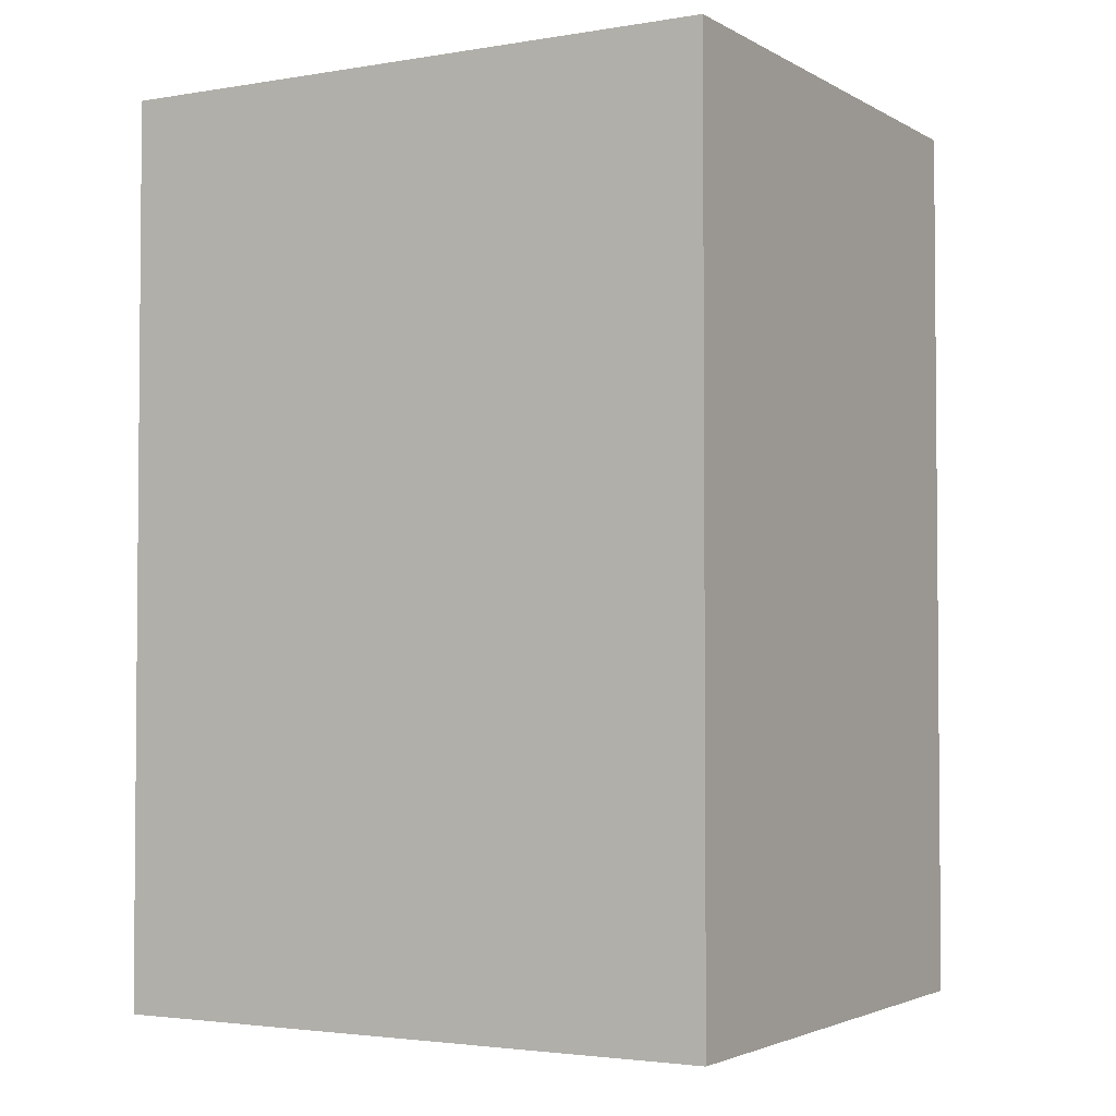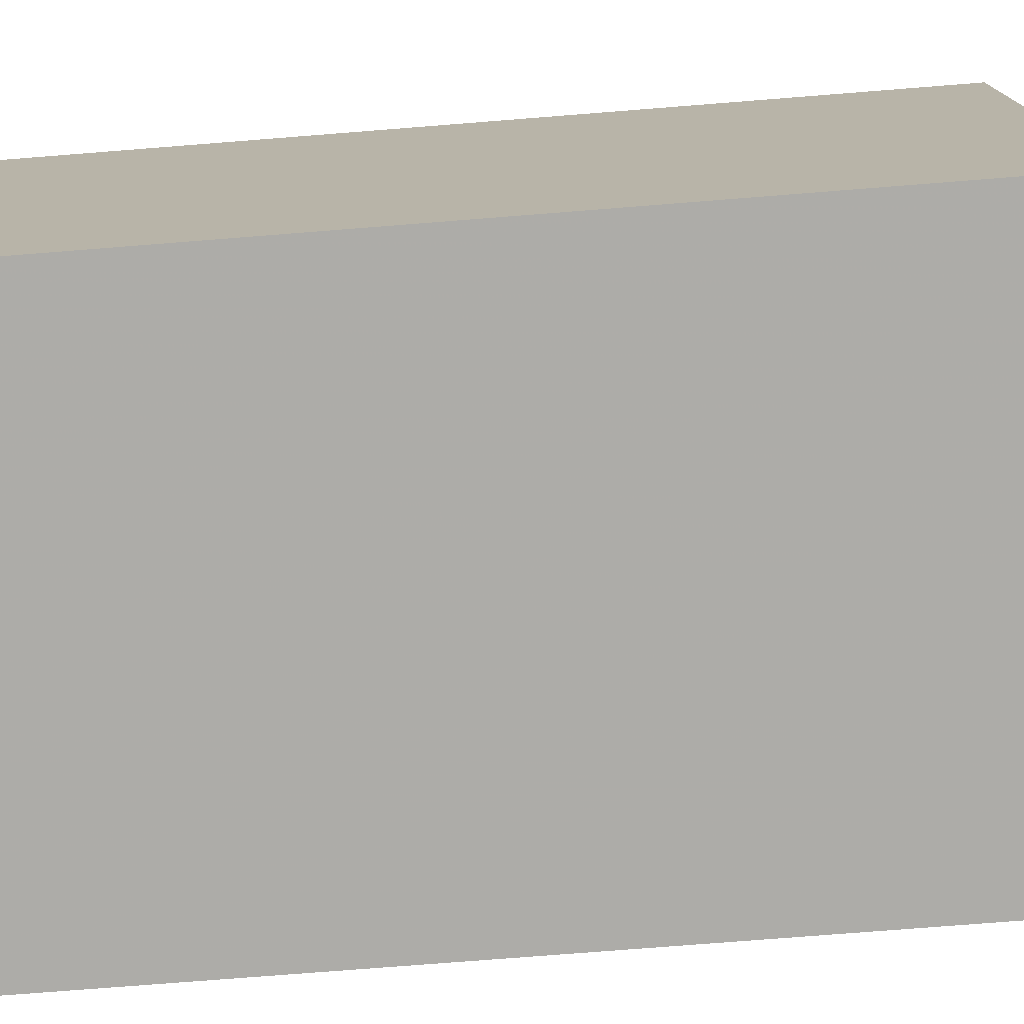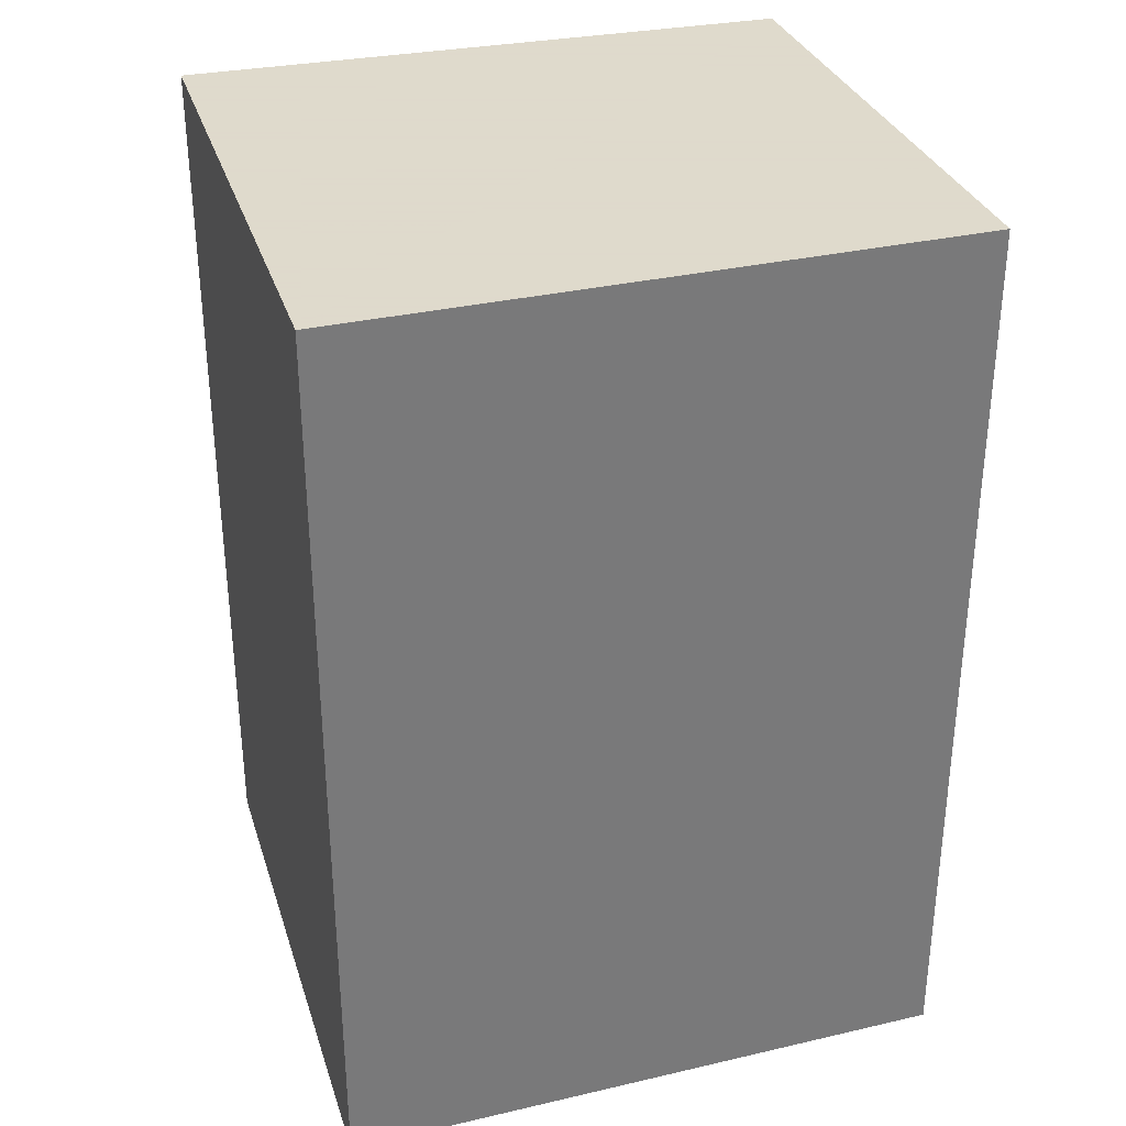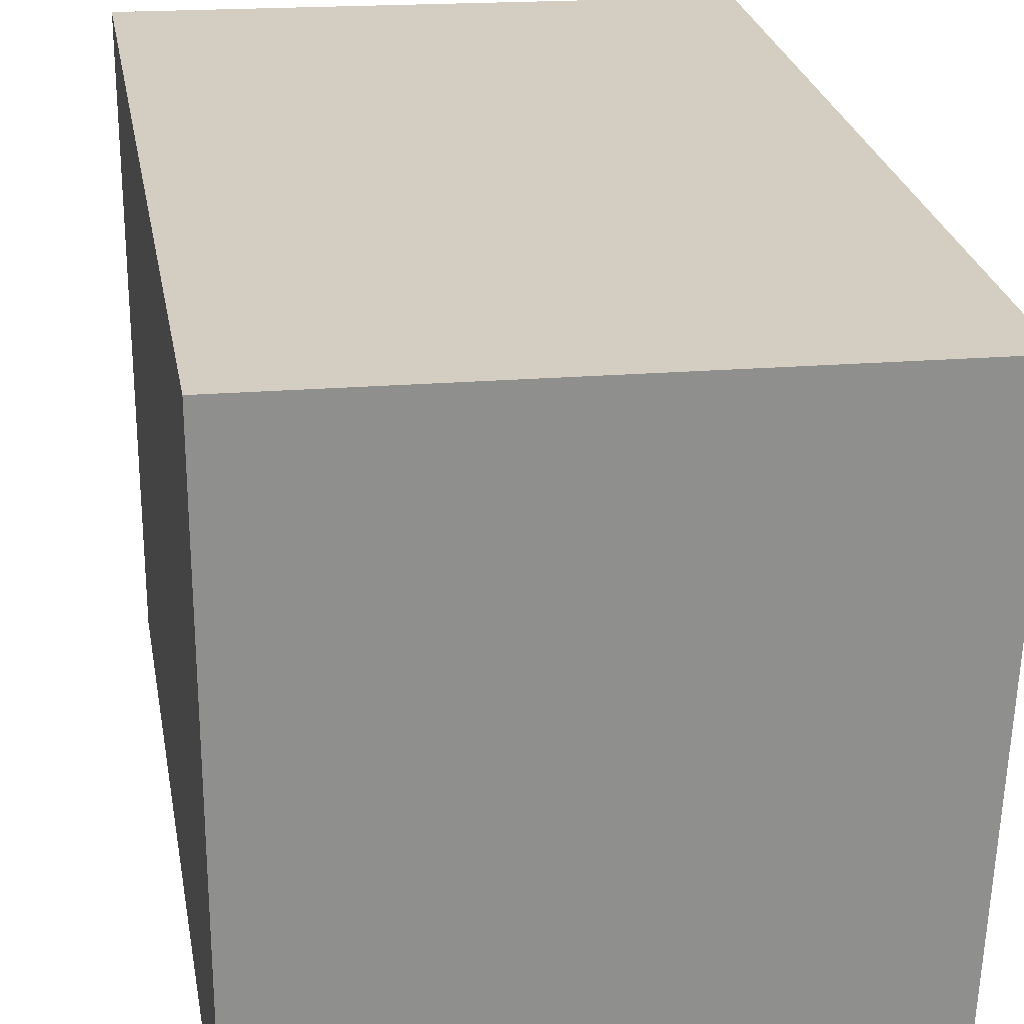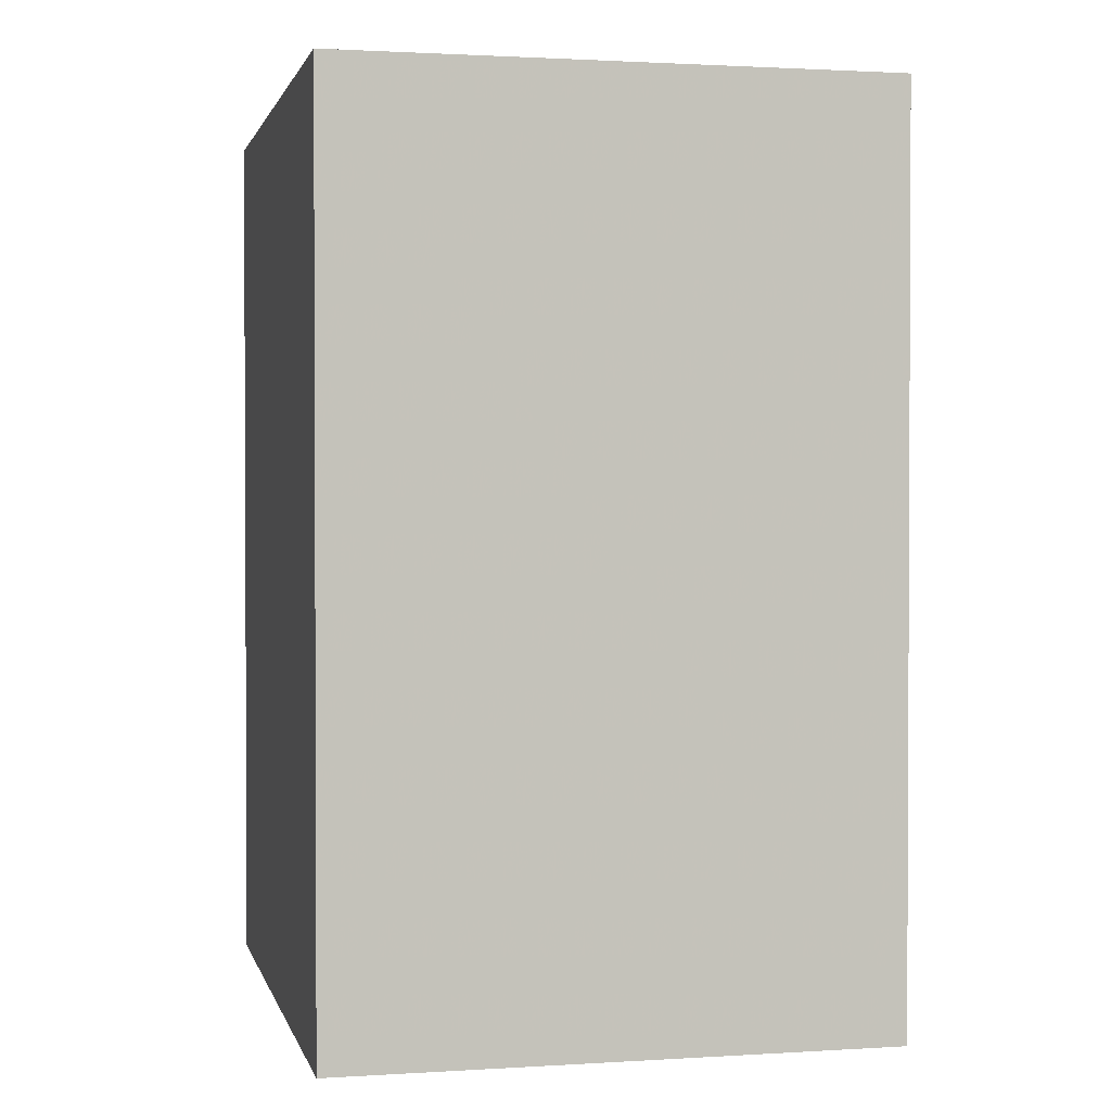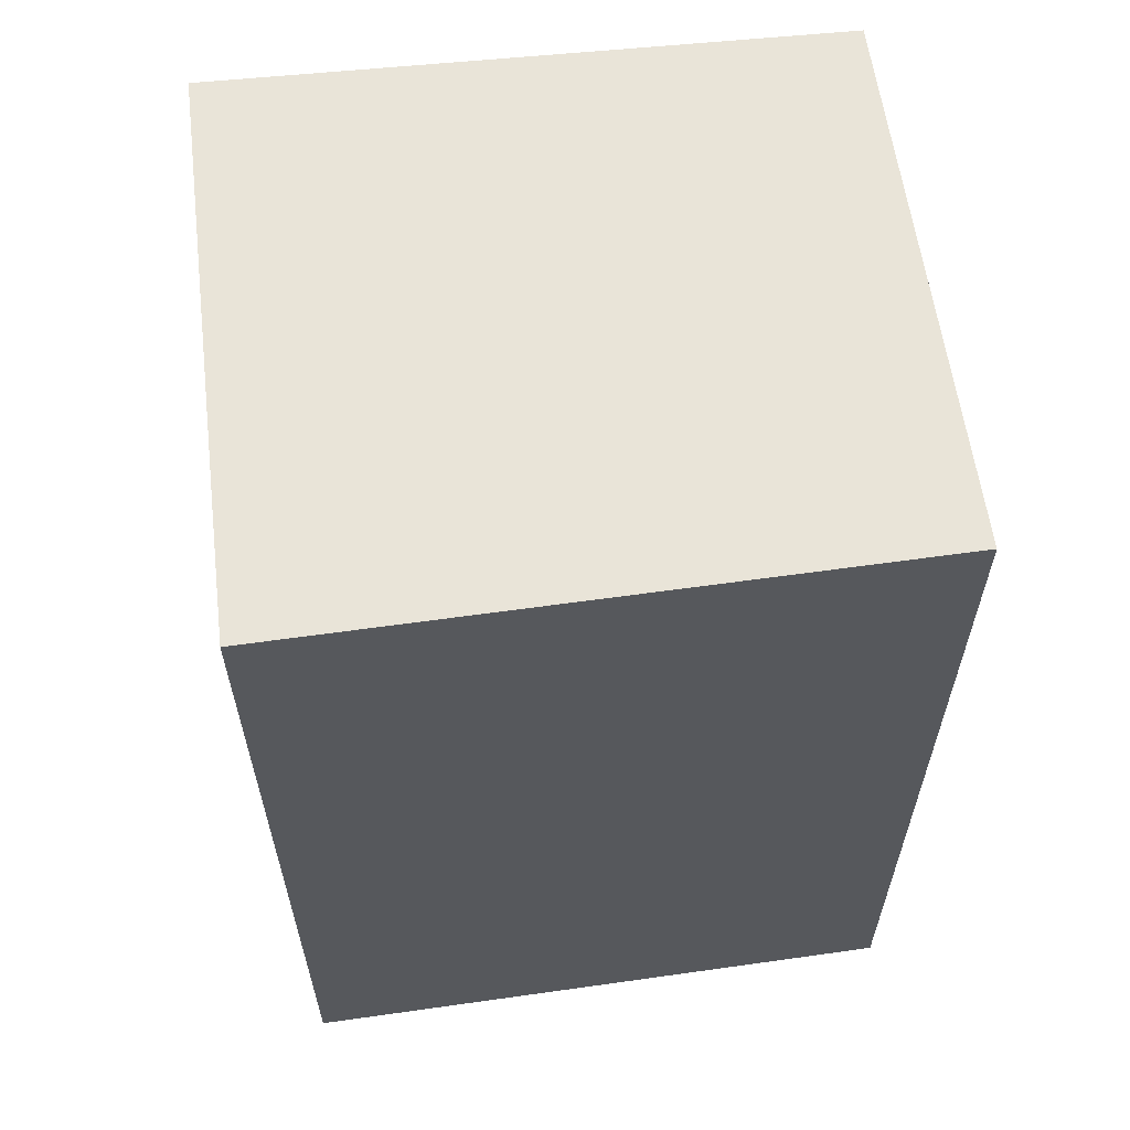
<metadata>
{"format":"obj","ext":"obj","renderer":"f3d","projection":"perspective","resolution":1024,"background":"white","views":[{"elev":-2.9,"azim":119.5,"up":"+Y"},{"elev":-76.1,"azim":94.5,"up":"+Z"},{"elev":32.4,"azim":72.1,"up":"+Y"},{"elev":25.2,"azim":170.1,"up":"+Z"},{"elev":1.5,"azim":166.8,"up":"+Y"},{"elev":60.4,"azim":81.8,"up":"+Y"}]}
</metadata>
<code>
v 10 0 -9.75
v -12 0 -10
v -13 0 14.5
v 10 0 15
v 10 0 -9.75
v 10 36 -9.75
v -12 36 -10
v -13 36 14.5
v 10 36 15
v 10 36 -9.75
f 6 1 2
f 2 7 6
f 7 2 3
f 3 8 7
f 8 3 4
f 4 9 8
f 9 4 5
f 5 10 9
f 10 5 1
f 1 6 10
f 4 3 2
f 2 1 5 4
f 7 8 9
f 9 10 6 7

</code>
